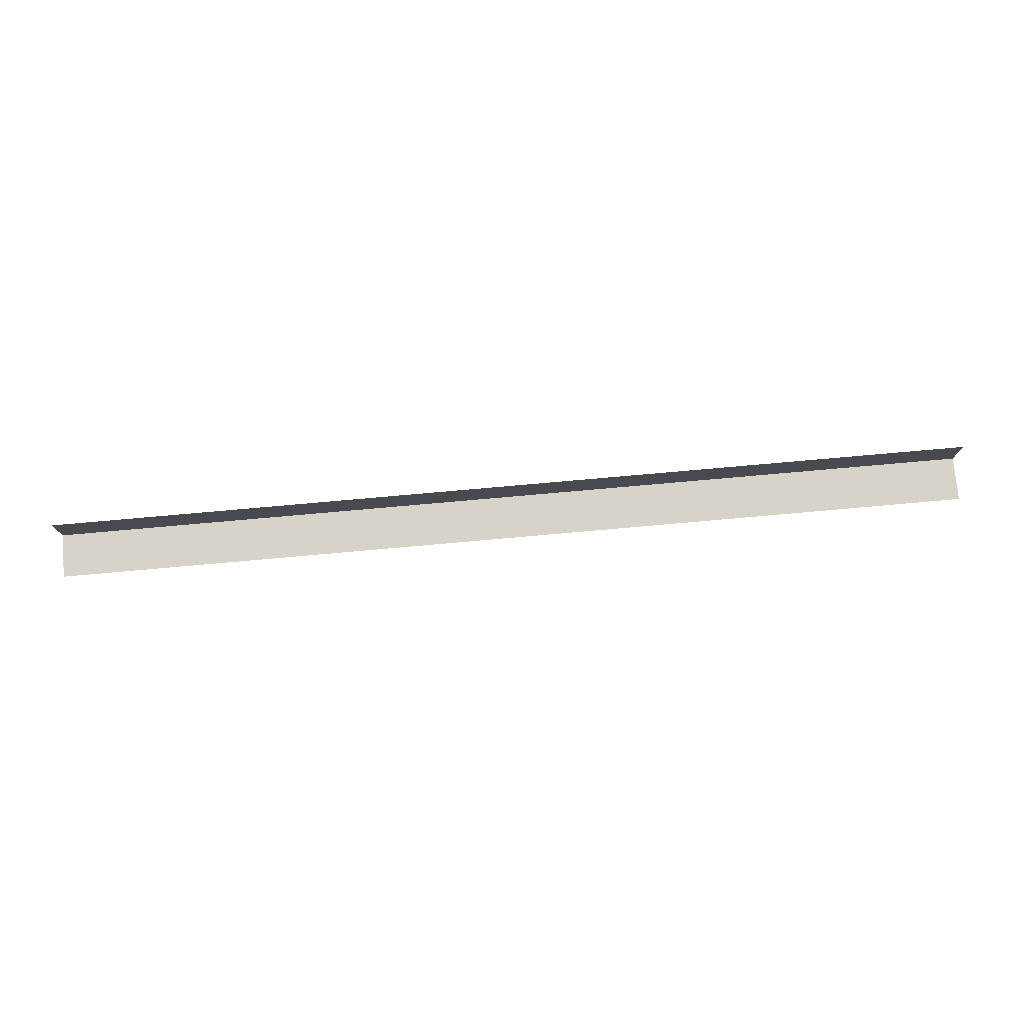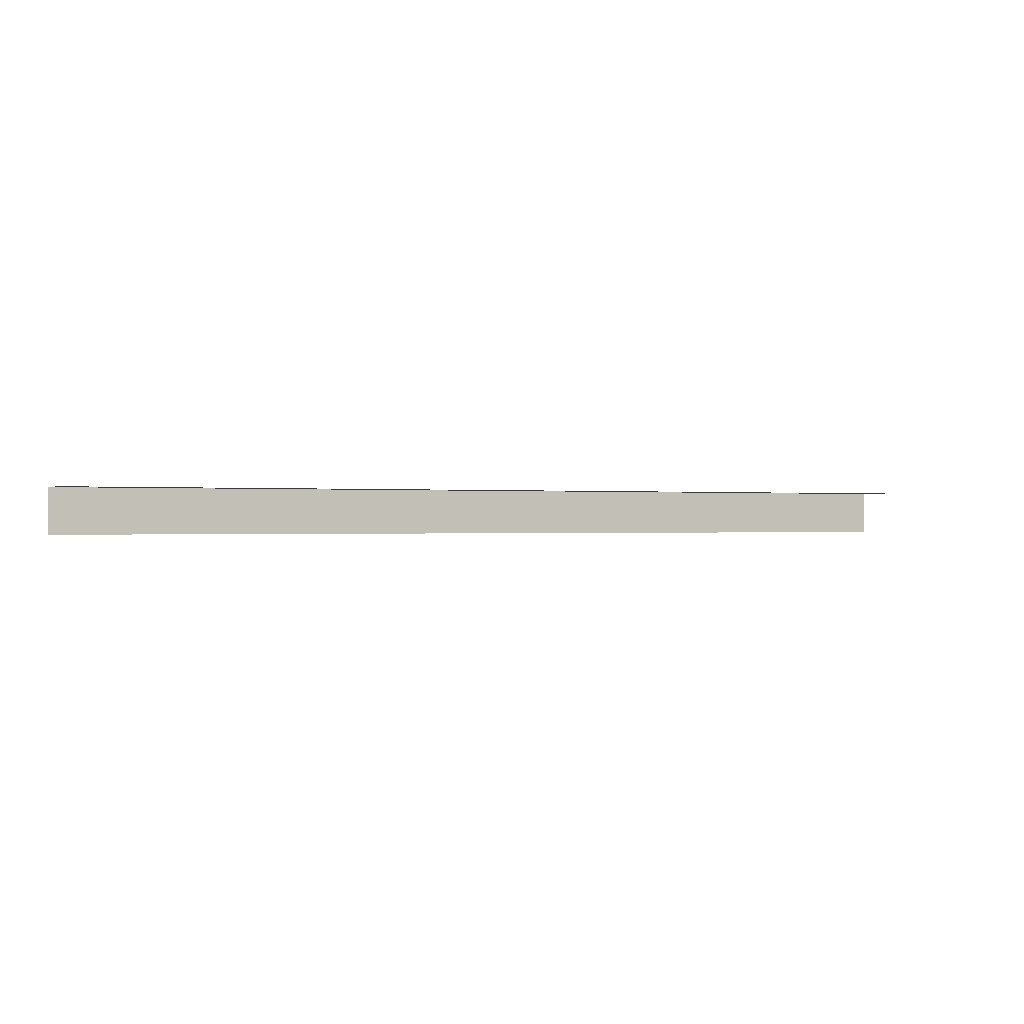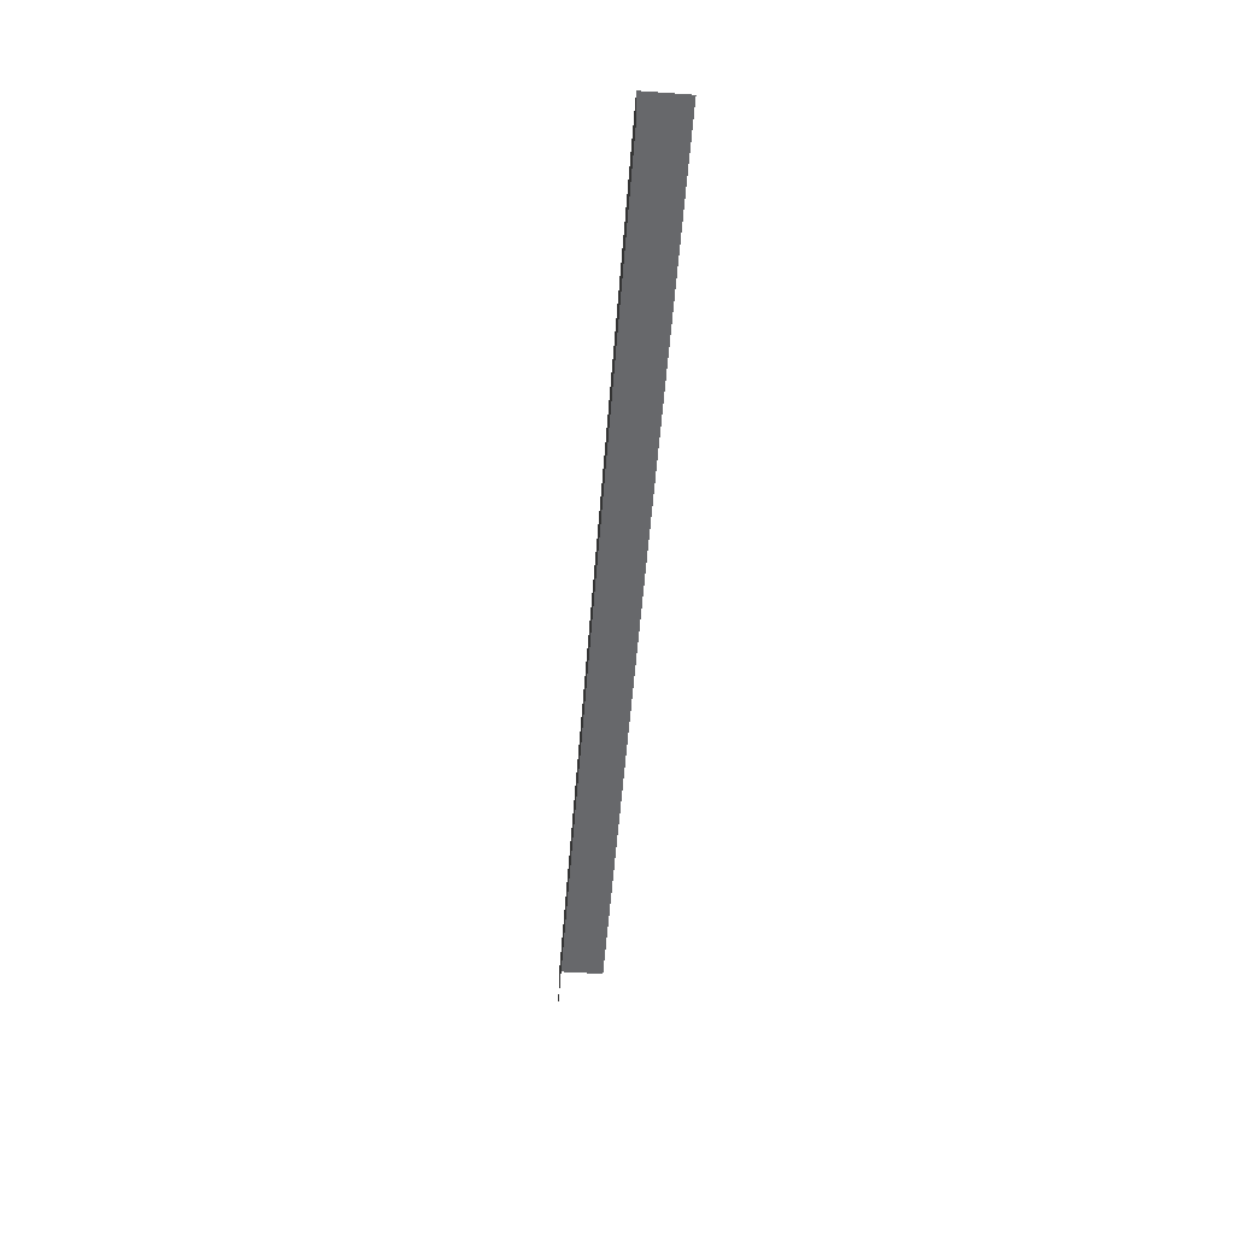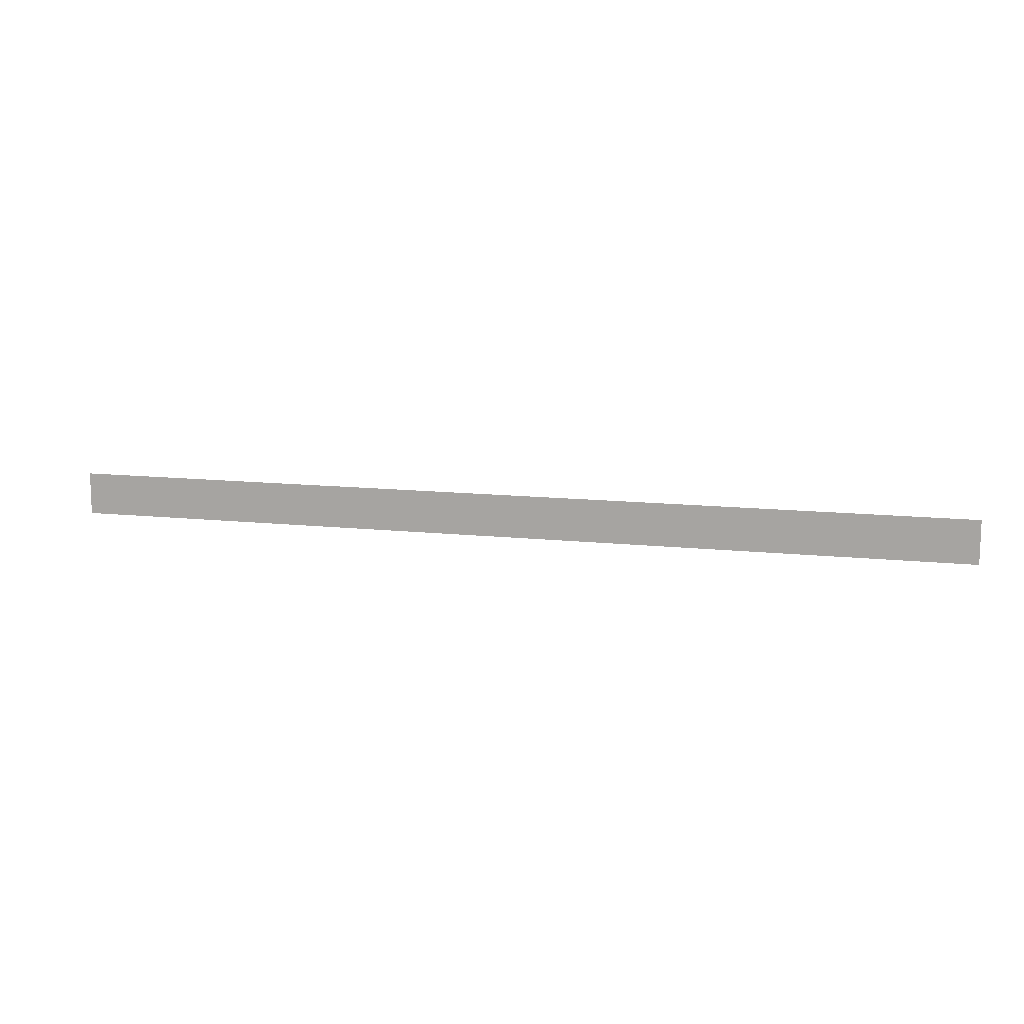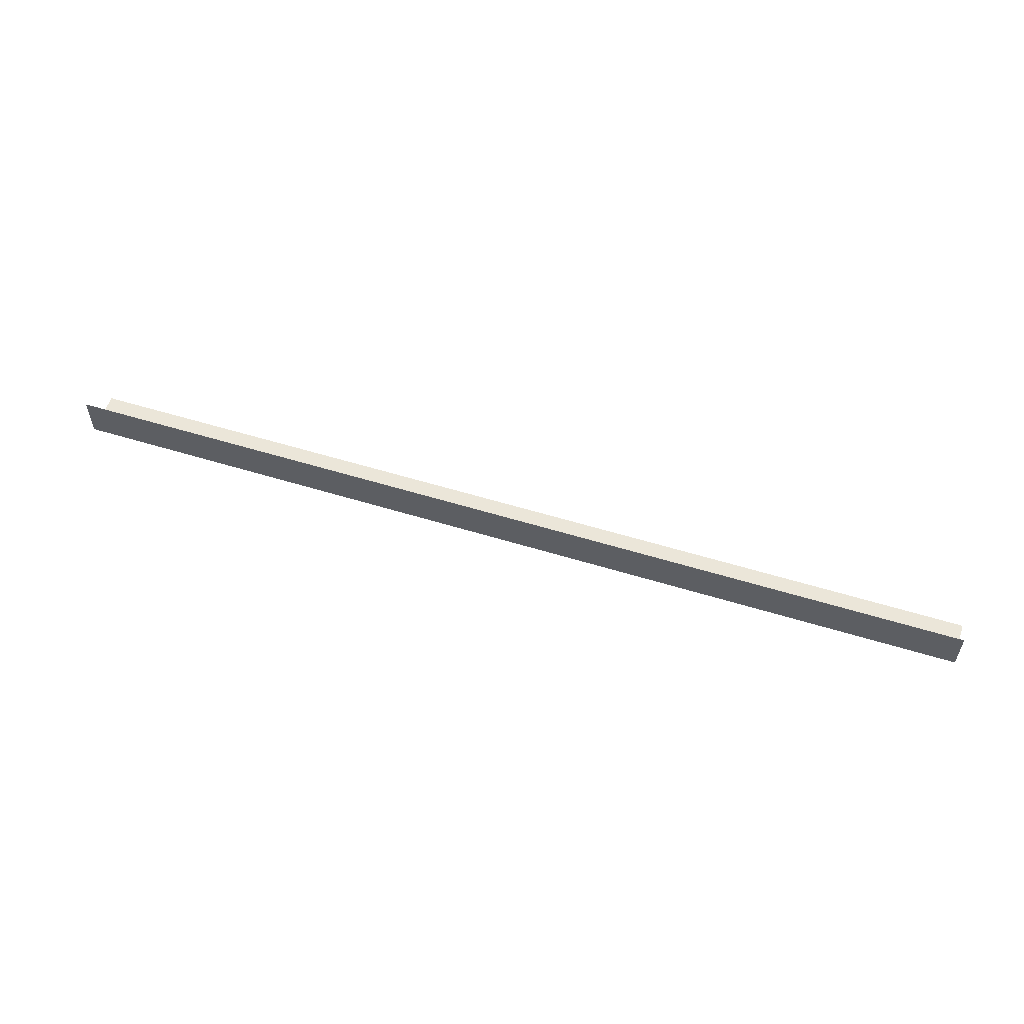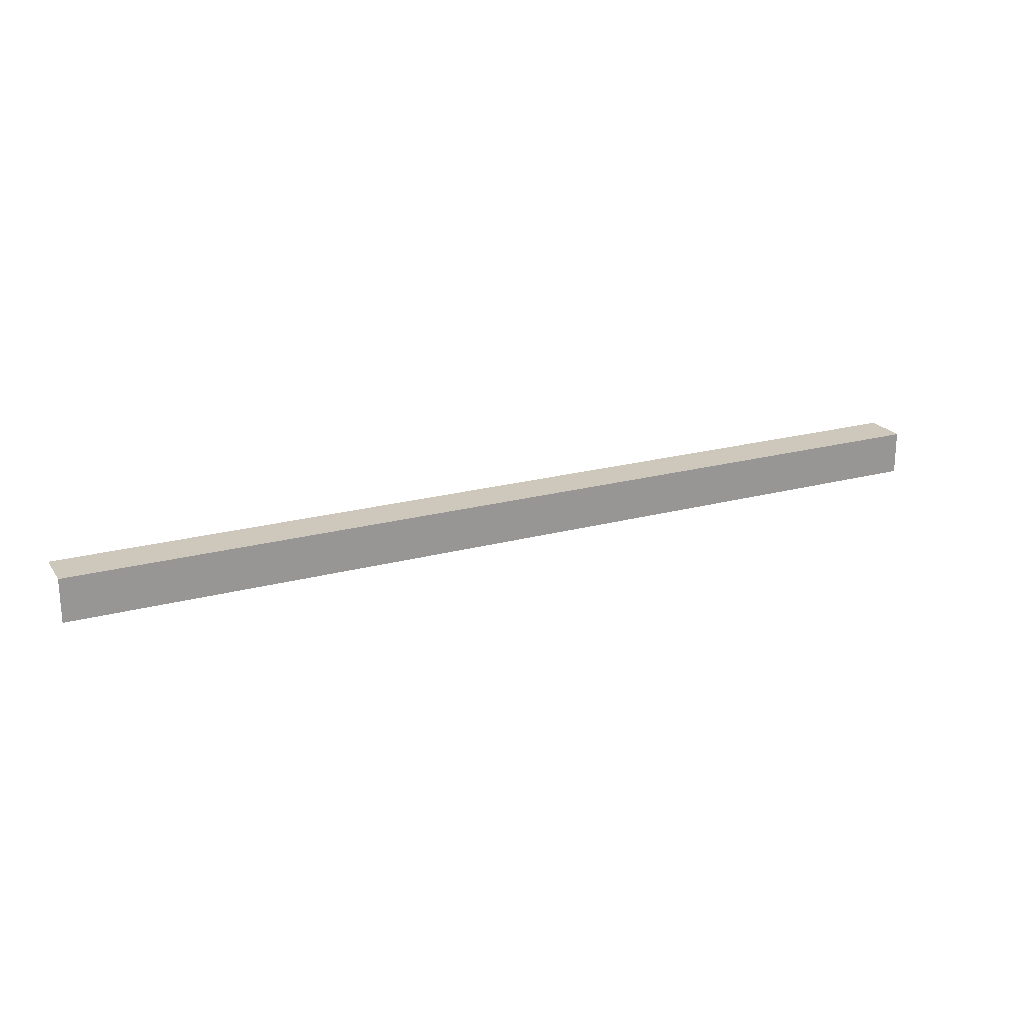
<metadata>
{"format":"obj","ext":"obj","renderer":"f3d","projection":"perspective","resolution":1024,"background":"white","views":[{"elev":75.9,"azim":-5.1,"up":"+Z"},{"elev":-0.3,"azim":-26.5,"up":"+Y"},{"elev":-52.3,"azim":-94.4,"up":"+Y"},{"elev":11.9,"azim":-165.1,"up":"+Z"},{"elev":56.1,"azim":-162.1,"up":"+Z"},{"elev":21.8,"azim":154.7,"up":"+Y"}]}
</metadata>
<code>
g steps_geo42
v -5.205 11 10.95
v -5.205 11 10.69
v 0.2224 11 10.69
v 0.2224 11 10.95
v -5.205 11 10.69
v -5.205 10.74 10.69
v 0.2224 10.74 10.69
v 0.2224 11 10.69
g steps_geo42_0
f 3 2 1
f 4 3 1
f 7 6 5
f 8 7 5

</code>
